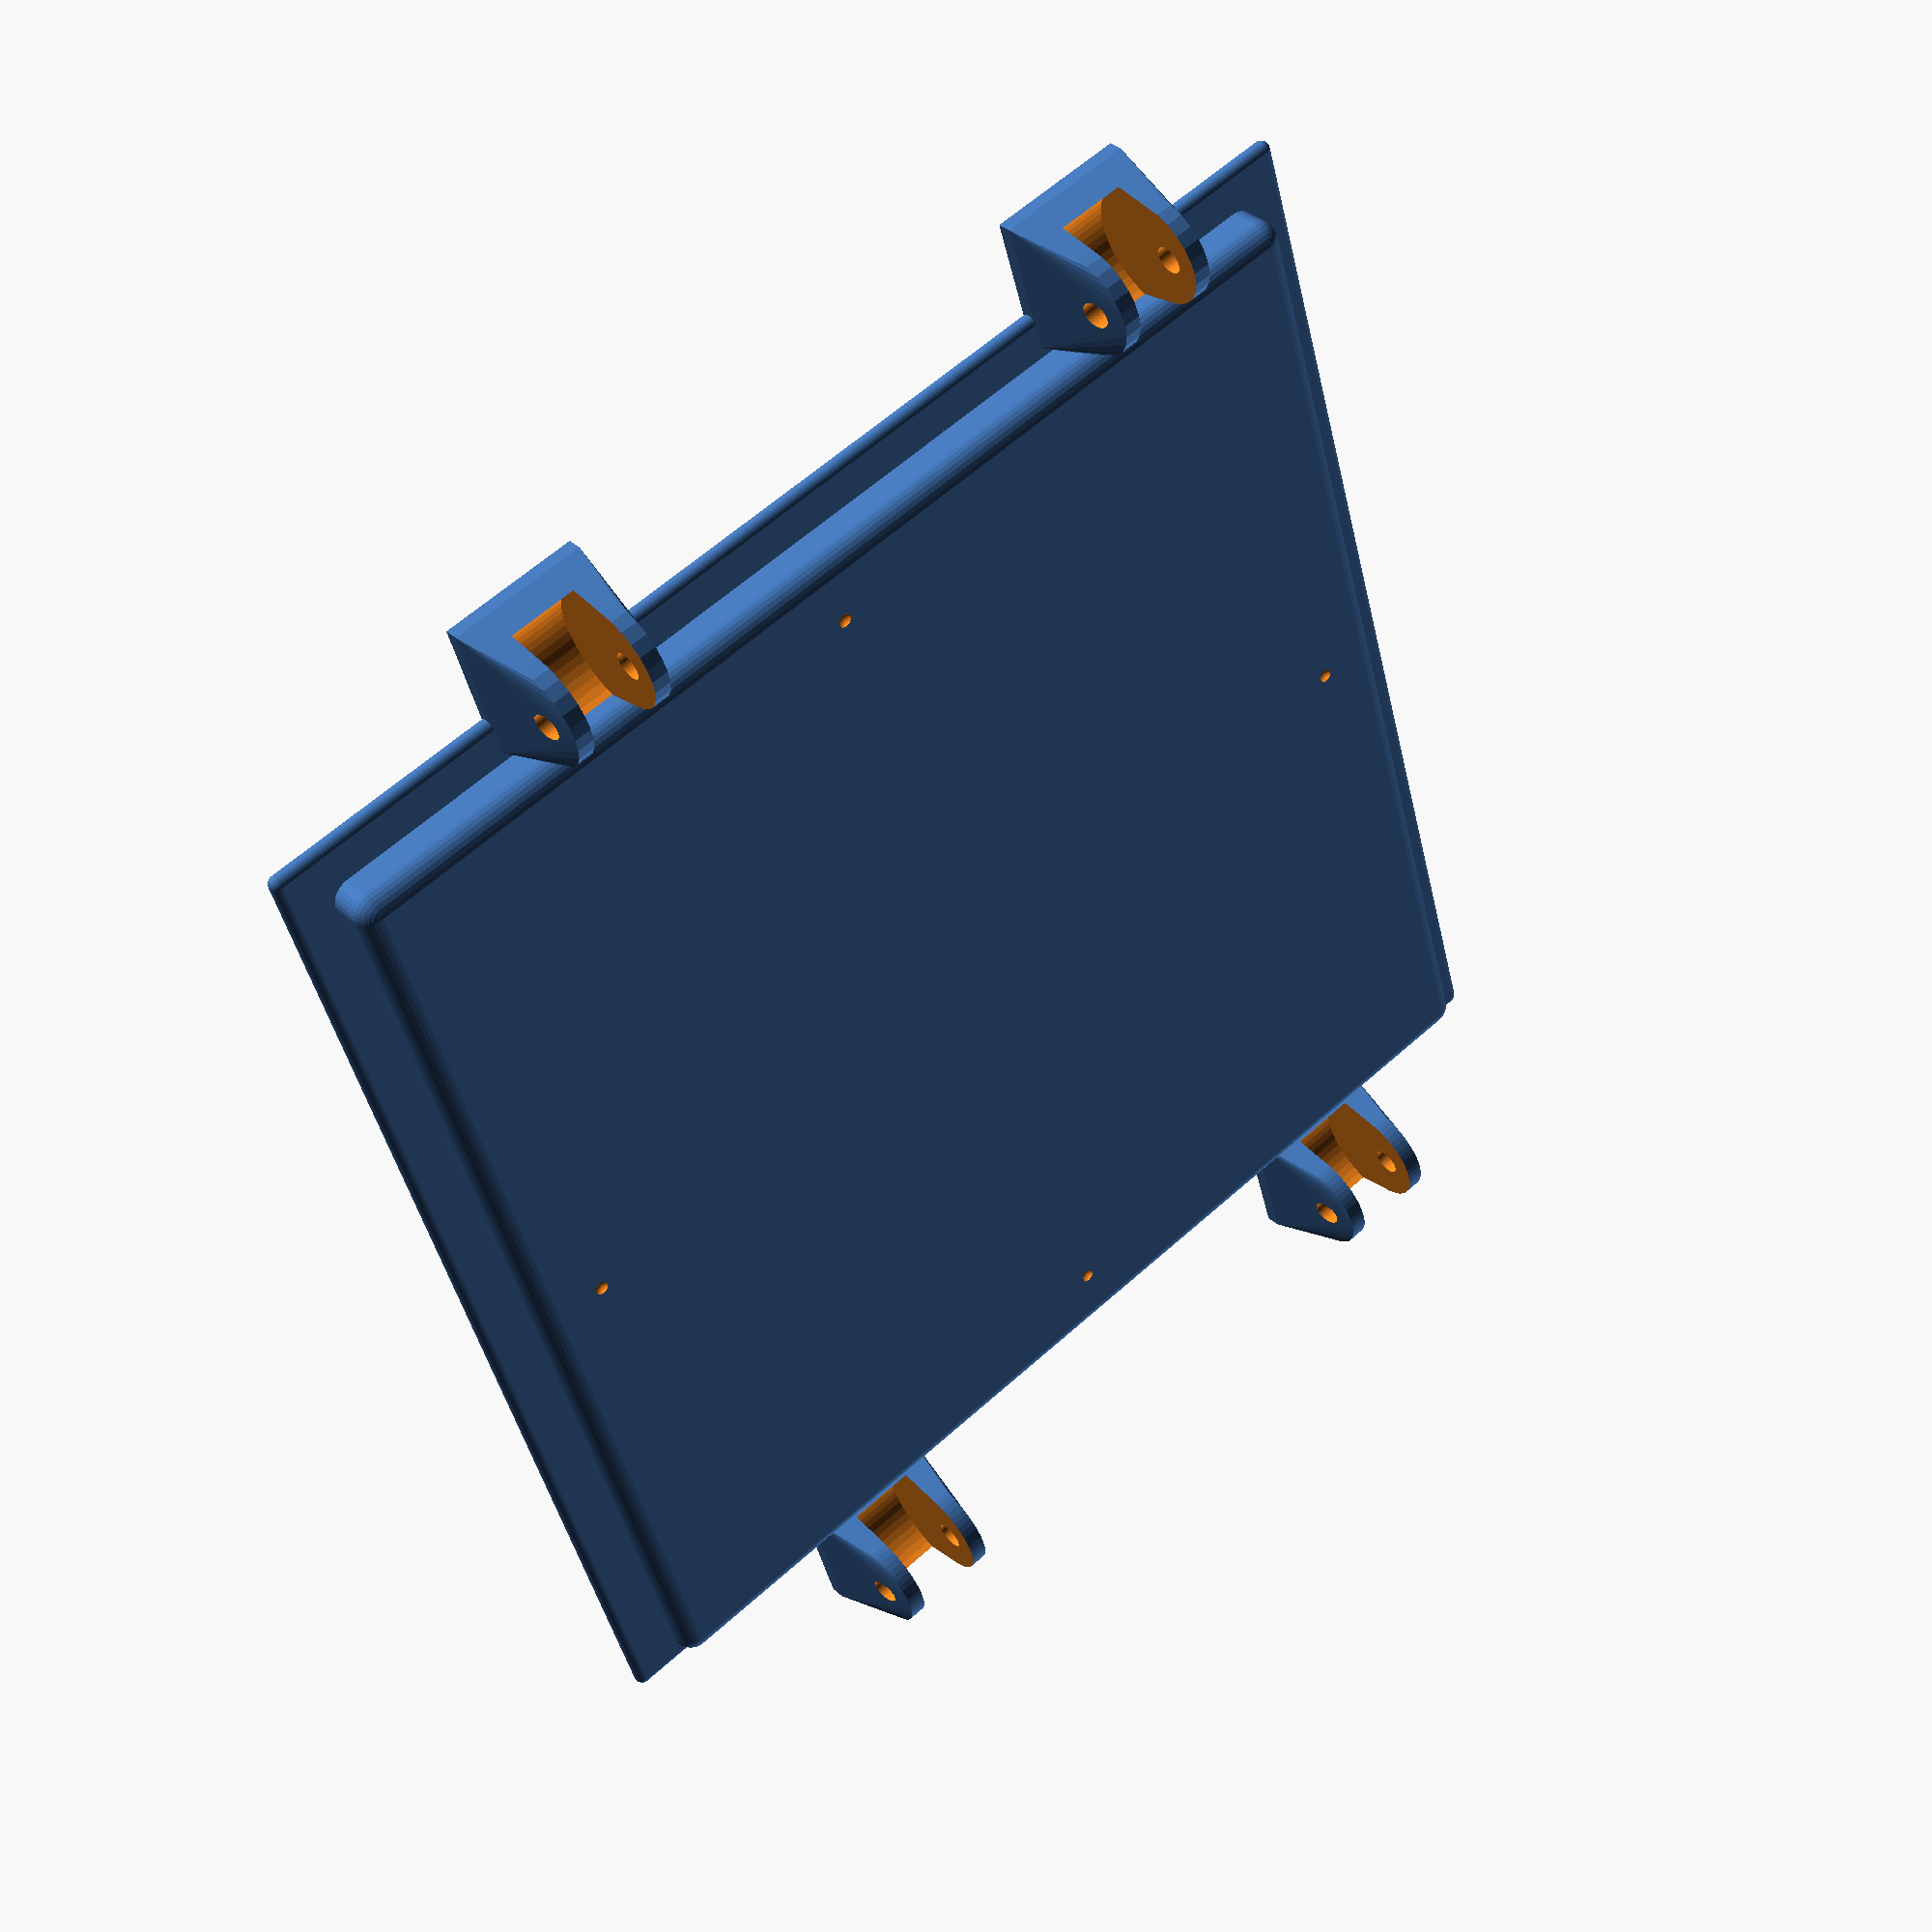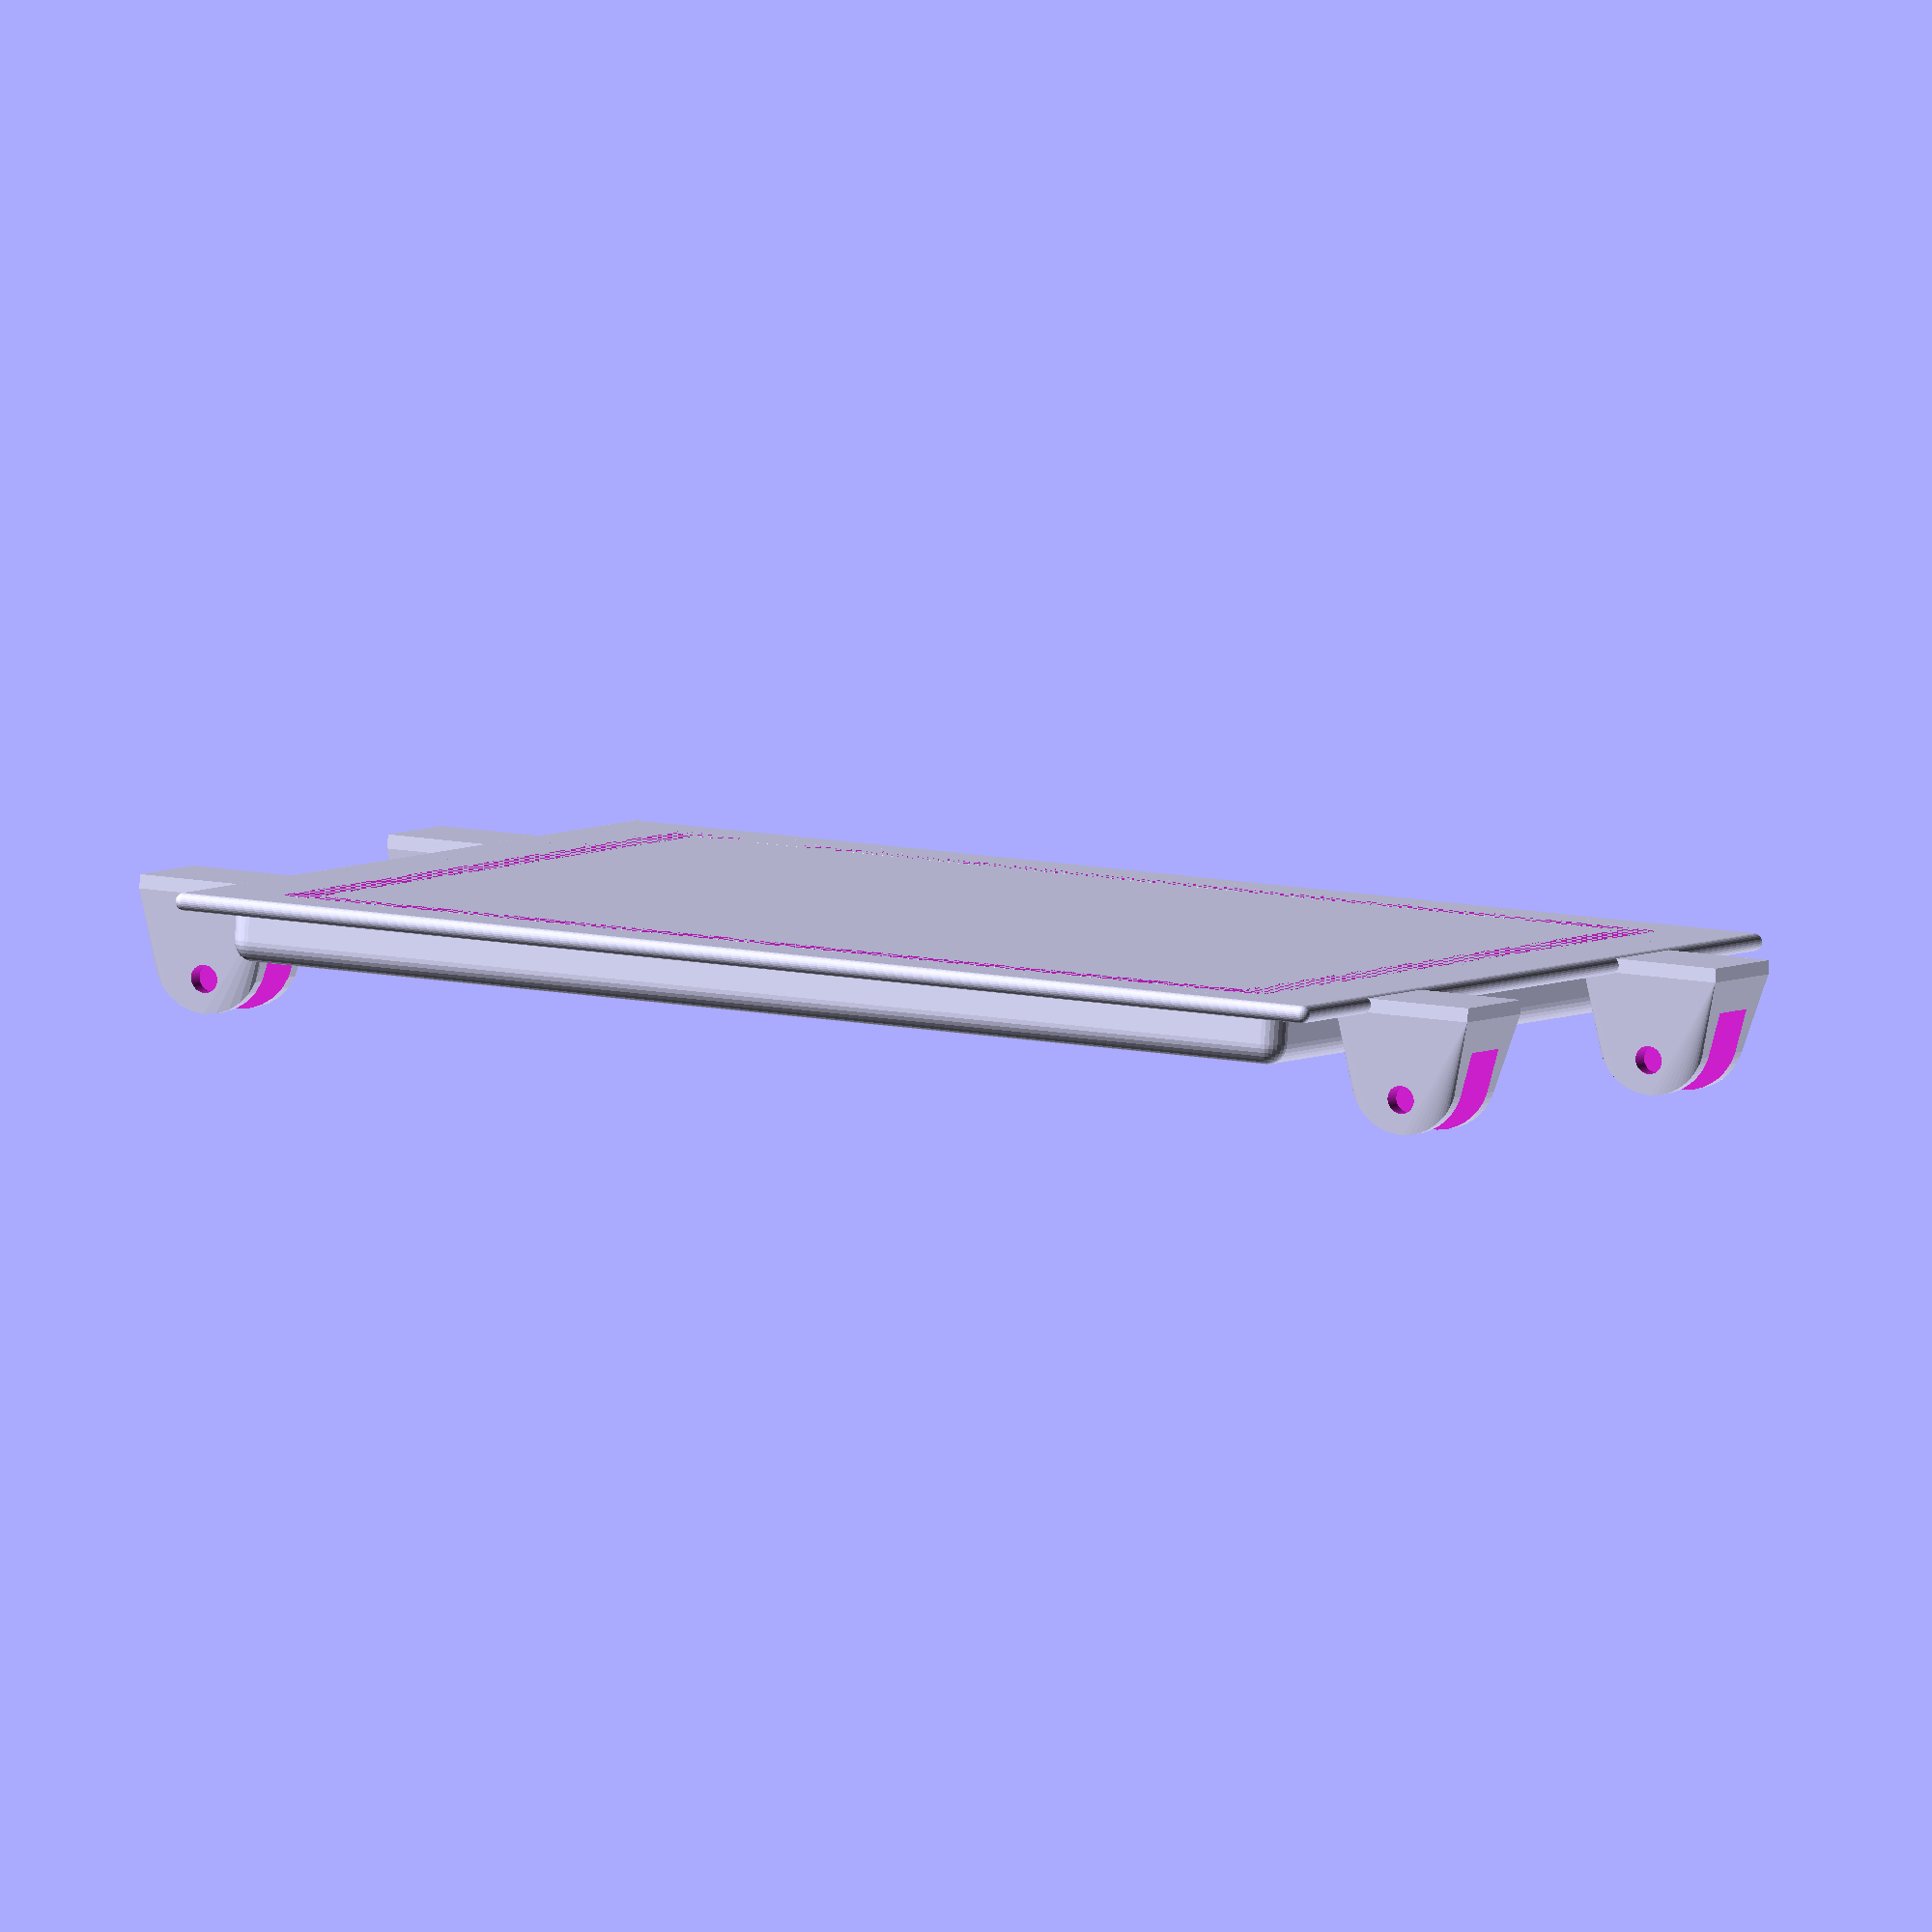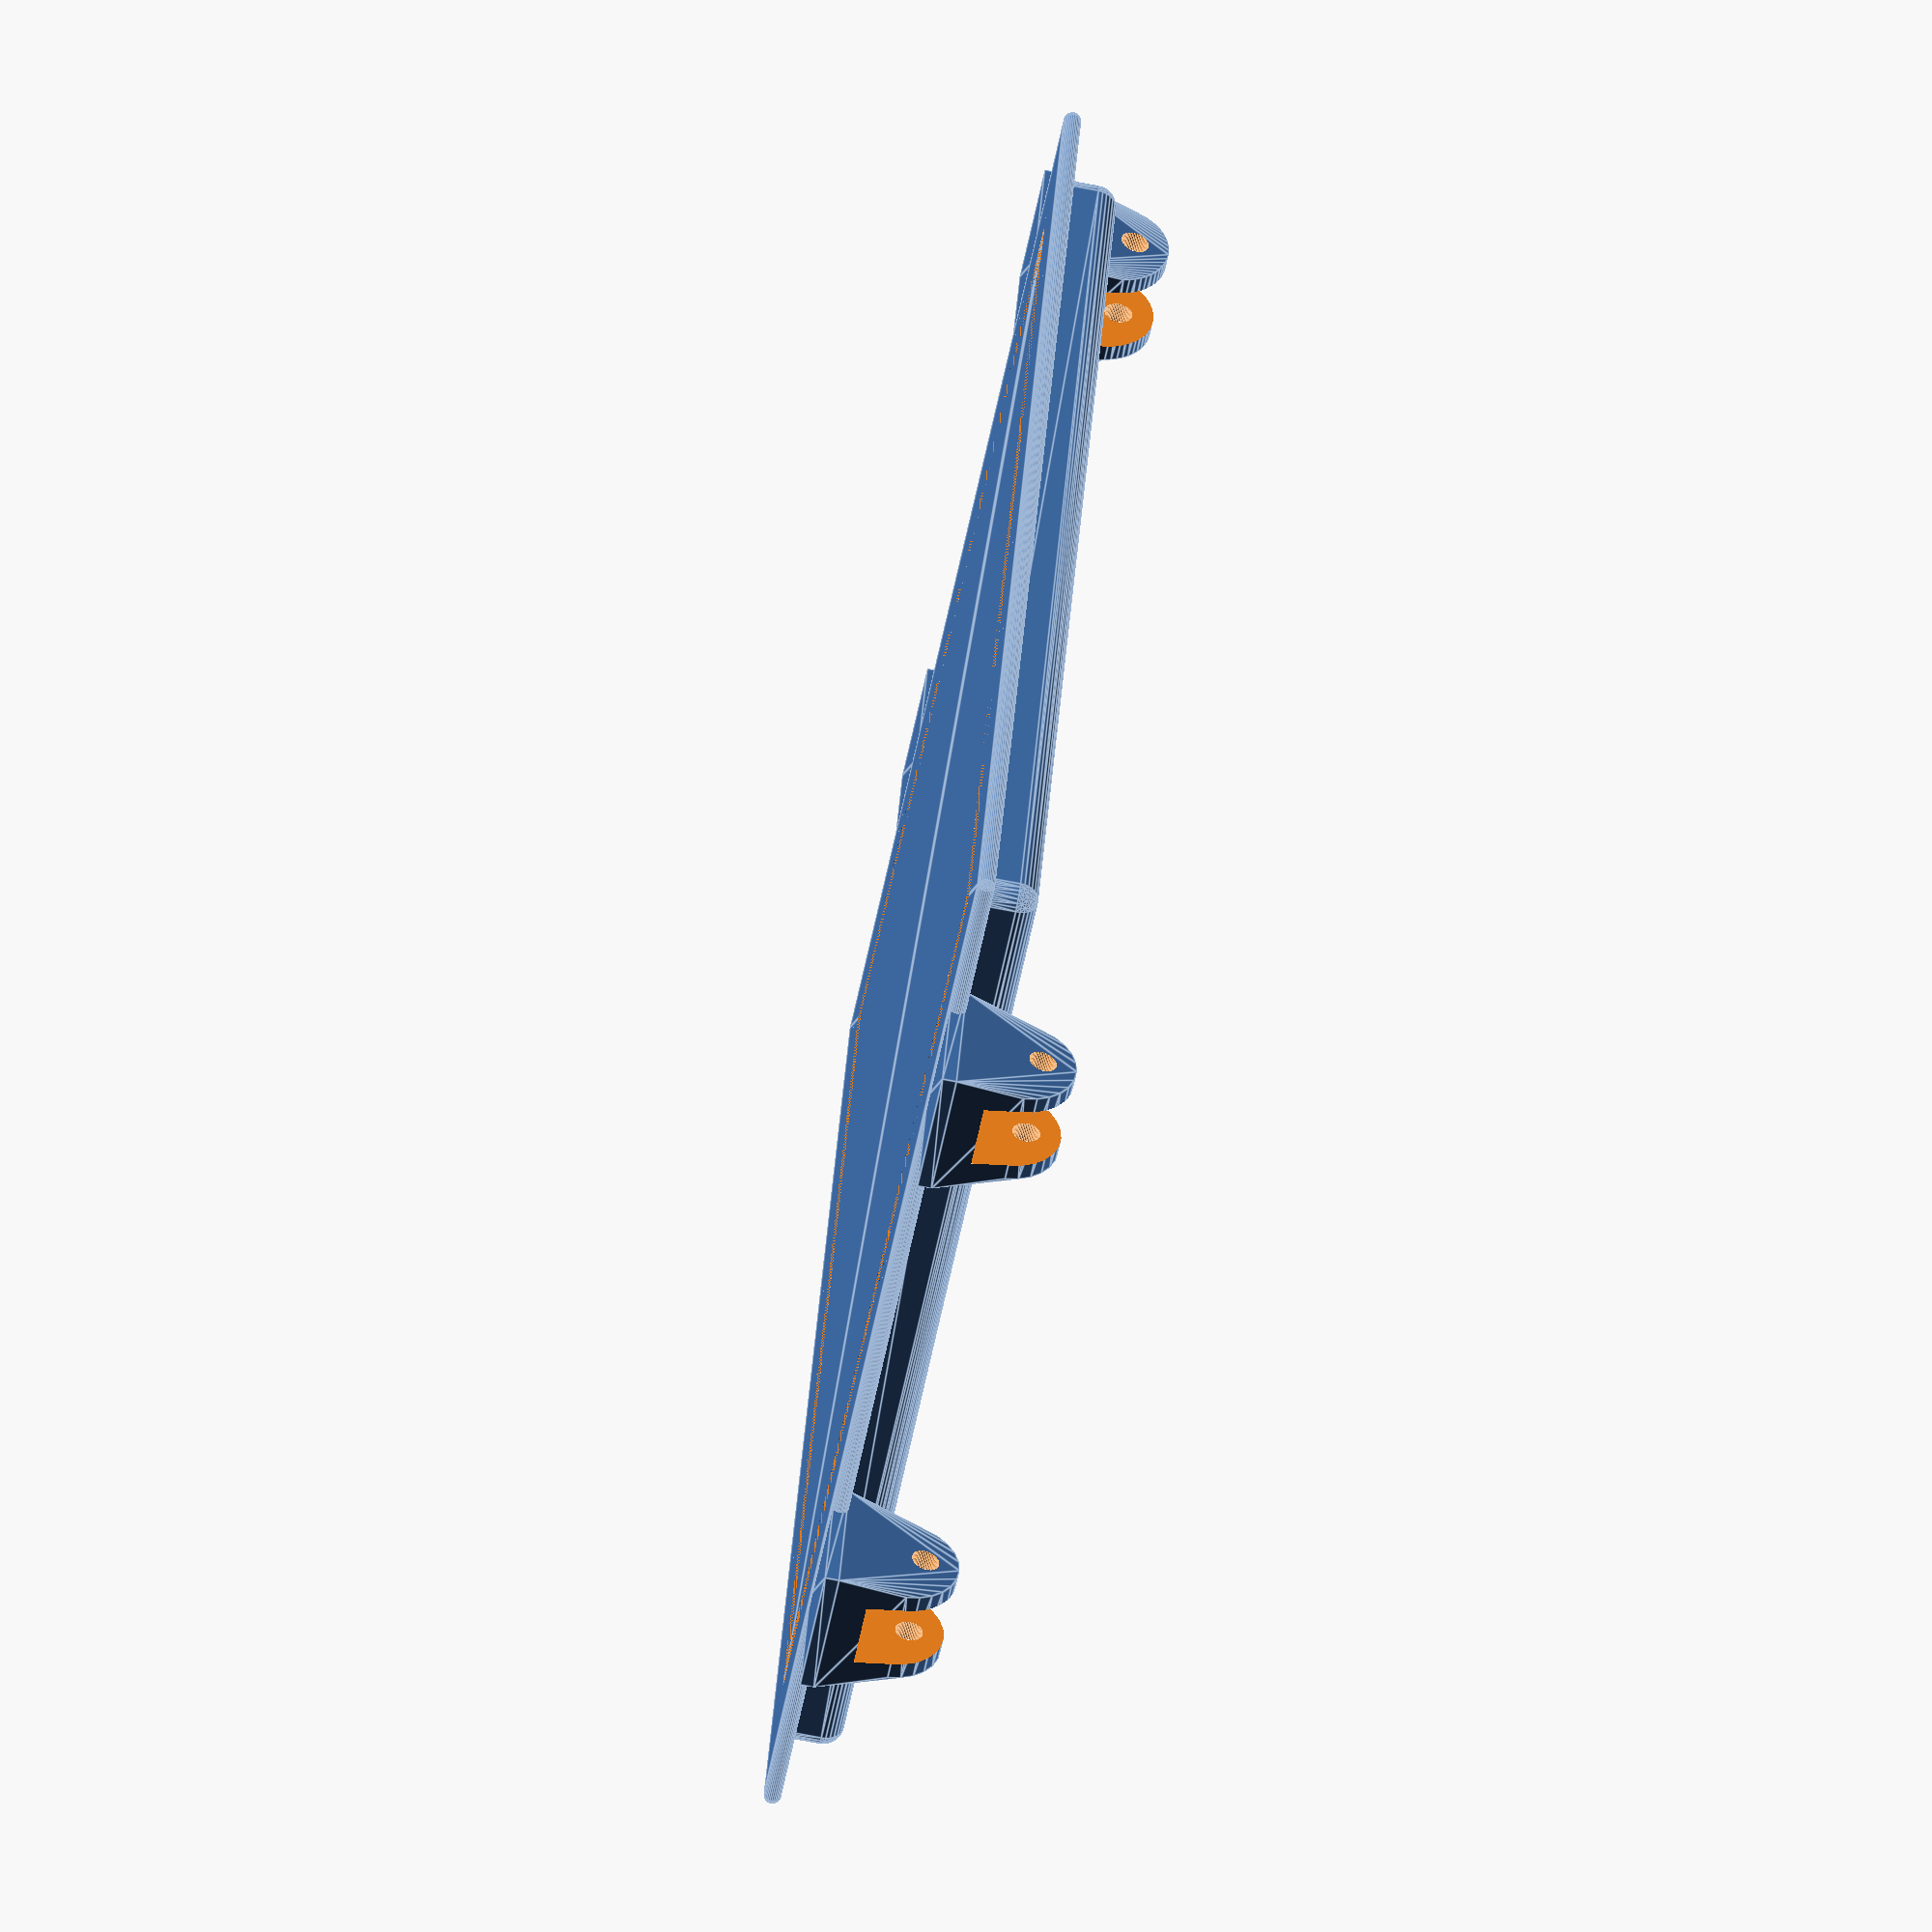
<openscad>
translate([0,0,2]) holder(140,140,1.25,15,30);
translate([0,0,4.25]) cover(140,140,7,15,3,1.5,30);

base(140,140,21,55,15,12);

module base(hx,hy,d,fn,h_b,t_z){
    difference(){
        hull(){
            translate([(-hx/3-2),-(hy/2+d),t_z]) rotate([0,90,0]) cylinder(h_b, r= 8,$fn=fn);
            translate([(-hx/3-4.5),-(hy/2+10+d),1]) cube([20,20,2],$fn=fn);        
        }
        translate([(-hx/3+0.5),-(hy/2+d),t_z]) rotate([0,90,0]) cylinder(10, r= 10,$fn=fn);
        translate([(-hx/3-5),-(hy/2+d),t_z+3]) rotate([0,90,0],$fn=fn) cylinder(20, r= 2);
    } 
    difference(){
        hull(){
            translate([(hx/3-2),-(hy/2+d),t_z]) rotate([0,90,0]) cylinder(h_b, r= 8,$fn=fn);
            translate([(hx/3-4.5),-(hy/2+10+d),1]) cube([20,20,2],$fn=fn);        
        }
        translate([(hx/3+0.5),-(hy/2+d),t_z]) rotate([0,90,0]) cylinder(10, r= 10,$fn=fn);
        translate([(hx/3-5),-(hy/2+d),t_z+3]) rotate([0,90,0],$fn=fn) cylinder(20, r= 2);
    }     
        difference(){
        hull(){
            translate([(-hx/3-2),(hy/2+d),t_z]) rotate([0,90,0]) cylinder(h_b, r= 8);
            translate([(-hx/3-4.5),(hy-38-d),1]) cube([20,20,2],$fn=fn);    
        }
        translate([(-hx/3+0.5),(hy/2+d),t_z]) rotate([0,90,0]) cylinder(10, r= 10,$fn=fn);
        translate([(-hx/3-5),(hy/2+d),t_z+3]) rotate([0,90,0],$fn=fn) cylinder(20, r= 2);
    }  
    difference(){
        hull(){
            translate([(hx/3-2),(hy/2+d),t_z]) rotate([0,90,0]) cylinder(h_b, r= 8);
            translate([(hx/3-4.5),(hy-38-d),1]) cube([20,20,2],$fn=fn);        
        }
        translate([(hx/3+0.5),(hy/2+d),t_z]) rotate([0,90,0]) cylinder(10, r= 10,$fn=fn);
        translate([(hx/3-5),(hy/2+d),t_z+3]) rotate([0,90,0],$fn=fn) cylinder(20, r= 2);
    }
}
module cover(hx,hy,d,d2,th,th2,fn){
   difference(){
      hull(){
         translate([(hx/2+d),(hy/2+d),3]) sphere(th,$fn=fn);
         translate([-(hx/2+d),(hy/2+d),3]) sphere(th,$fn=fn);
         translate([-(hx/2+d),-(hy/2+d),3]) sphere(th,$fn=fn);
         translate([(hx/2+d),-(hy/2+d),3]) sphere(th,$fn=fn);
         translate([(hx/2+d),(hy/2+d),-d/2+0.5]) cylinder(h=1,r=th,center=true,$fn=fn);
         translate([-(hx/2+d),(hy/2+d),-d/2+0.5])  cylinder(h=1,r=th,center=true,$fn=fn);
         translate([-(hx/2+d),-(hy/2+d),-d/2+0.5]) cylinder(h=1,r=th,center=true,$fn=fn);
         translate([(hx/2+d),-(hy/2+d),-d/2+0.5]) cylinder(h=1,r=th,center=true,$fn=fn);
         
      }
      translate([0,0,-2.75]) difference(){
         cube([1.5*hx,1.5*hy,4],center=true);
         hull(){
            translate([(hx/2+2*th2),(hy/2+2*th2),0]) cylinder(h=10,r=th,center=true,$fn=fn);
            translate([-(hx/2+2*th2),(hy/2+2*th2),0])  cylinder(h=10,r=th,center=true,$fn=fn);
            translate([-(hx/2+2*th2),-(hy/2+2*th2),0]) cylinder(h=10,r=th,center=true,$fn=fn);
            translate([(hx/2+2*th2),-(hy/2+2*th2),0]) cylinder(h=10,r=th,center=true,$fn=fn);
         }
         
      }
      hull(){
         translate([(hx/2+2*th2+0.1),(hy/2+2*th2+0.1),-4]) sphere(2*th2,$fn=fn);
         translate([(hx/2+2*th2+0.1),(hy/2+2*th2+0.1),0]) sphere(2*th2,$fn=fn);
         translate([-(hx/2+2*th2+0.1),(hy/2+2*th2+0.1),-4]) sphere(2*th2,$fn=fn);
         translate([-(hx/2+2*th2+0.1),(hy/2+2*th2+0.1),0]) sphere(2*th2,$fn=fn);
      }
      hull(){
         translate([-(hx/2+2*th2+0.1),(hy/2+2*th2+0.1),-4]) sphere(2*th2,$fn=fn);
         translate([-(hx/2+2*th2+0.1),(hy/2+2*th2+0.1),0]) sphere(2*th2,$fn=fn);
         translate([-(hx/2+2*th2+0.1),-(hy/2+2*th2+0.1),-4]) sphere(2*th2,$fn=fn);
         translate([-(hx/2+2*th2+0.1),-(hy/2+2*th2+0.1),0]) sphere(2*th2,$fn=fn);
      }
      hull(){
         translate([-(hx/2+2*th2+0.1),-(hy/2+2*th2+0.1),-4]) sphere(2*th2,$fn=fn);
         translate([-(hx/2+2*th2+0.1),-(hy/2+2*th2+0.1),0]) sphere(2*th2,$fn=fn);
         translate([(hx/2+2*th2+0.1),-(hy/2+2*th2+0.1),-4]) sphere(2*th2,$fn=fn);
         translate([(hx/2+2*th2+0.1),-(hy/2+2*th2+0.1),0]) sphere(2*th2,$fn=fn);
      }
      hull(){
         translate([(hx/2+2*th2+0.1),(hy/2+2*th2+0.1),-4]) sphere(2*th2,$fn=fn);
         translate([(hx/2+2*th2+0.1),(hy/2+2*th2+0.1),0]) sphere(2*th2,$fn=fn);
         translate([(hx/2+2*th2+0.1),-(hy/2+2*th2+0.1),-4]) sphere(2*th2,$fn=fn);
         translate([(hx/2+2*th2+0.1),-(hy/2+2*th2+0.1),0]) sphere(2*th2,$fn=fn);
      }
      
      translate([2.5,-70,6]) sphere(1,$fn=fn);
      translate([-2.5,70,6]) sphere(1,$fn=fn);
      translate([70,2.5,6]) sphere(1,$fn=fn);
      translate([-70,-2.5,6]) sphere(1,$fn=fn);
   }
}
module holder(hx,hy,th,d,fn){
   difference(){
      union(){
         hull(){
            translate([(hx/2+d),(hy/2+d),0]) sphere(th,$fn=fn);
            translate([-(hx/2+d),(hy/2+d),0]) sphere(th,$fn=fn);
            translate([-(hx/2+d),-(hy/2+d),0]) sphere(th,$fn=fn);
            translate([(hx/2+d),-(hy/2+d),0]) sphere(th,$fn=fn);
         }
         hull(){
            translate([(hx/2+2*th),(hy/2+2*th),0]) sphere(2*th,$fn=fn);
            translate([(hx/2+2*th),(hy/2+2*th),3]) sphere(2*th,$fn=fn);
            translate([-(hx/2+2*th),(hy/2+2*th),0]) sphere(2*th,$fn=fn);
            translate([-(hx/2+2*th),(hy/2+2*th),3]) sphere(2*th,$fn=fn);
         }
         hull(){
            translate([-(hx/2+2*th),(hy/2+2*th),0]) sphere(2*th,$fn=fn);
            translate([-(hx/2+2*th),(hy/2+2*th),3]) sphere(2*th,$fn=fn);
            translate([-(hx/2+2*th),-(hy/2+2*th),0]) sphere(2*th,$fn=fn);
            translate([-(hx/2+2*th),-(hy/2+2*th),3]) sphere(2*th,$fn=fn);
         }
         hull(){
            translate([-(hx/2+2*th),-(hy/2+2*th),0]) sphere(2*th,$fn=fn);
            translate([-(hx/2+2*th),-(hy/2+2*th),3]) sphere(2*th,$fn=fn);
            translate([(hx/2+2*th),-(hy/2+2*th),0]) sphere(2*th,$fn=fn);
            translate([(hx/2+2*th),-(hy/2+2*th),3]) sphere(2*th,$fn=fn);
         }
         hull(){
            translate([(hx/2+2*th),(hy/2+2*th),0]) sphere(2*th,$fn=fn);
            translate([(hx/2+2*th),(hy/2+2*th),3]) sphere(2*th,$fn=fn);
            translate([(hx/2+2*th),-(hy/2+2*th),0]) sphere(2*th,$fn=fn);
            translate([(hx/2+2*th),-(hy/2+2*th),3]) sphere(2*th,$fn=fn);
         }
      }
      cube([hx,hy,4],center=true);
      translate([0,0,-2.25])cube([hx+d,hy+d,2],center=true);
   }
}
</openscad>
<views>
elev=144.6 azim=163.5 roll=220.1 proj=p view=solid
elev=264.8 azim=248.0 roll=3.7 proj=o view=solid
elev=252.1 azim=338.1 roll=281.0 proj=o view=edges
</views>
